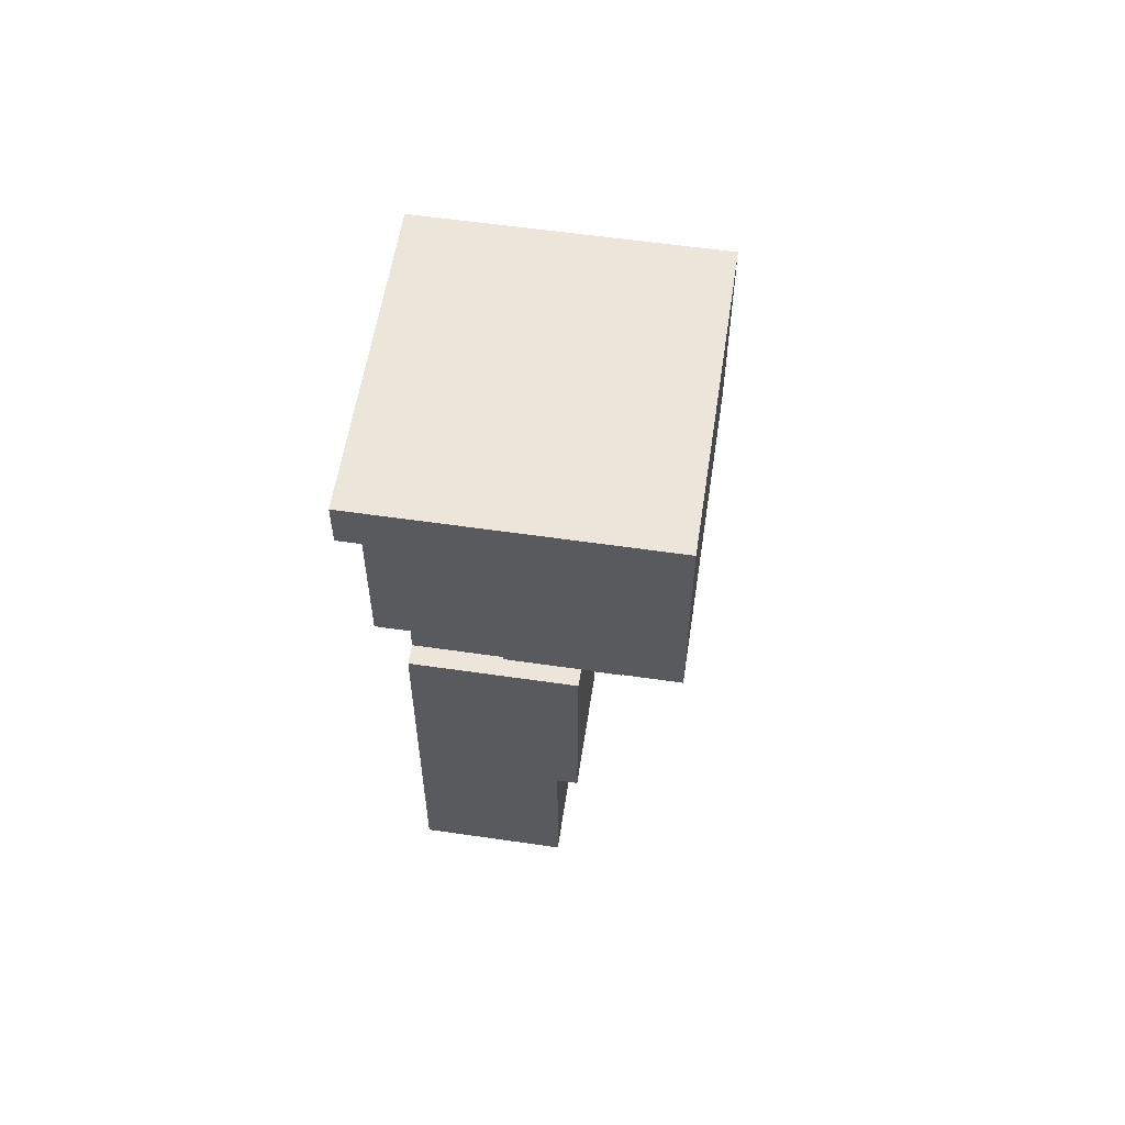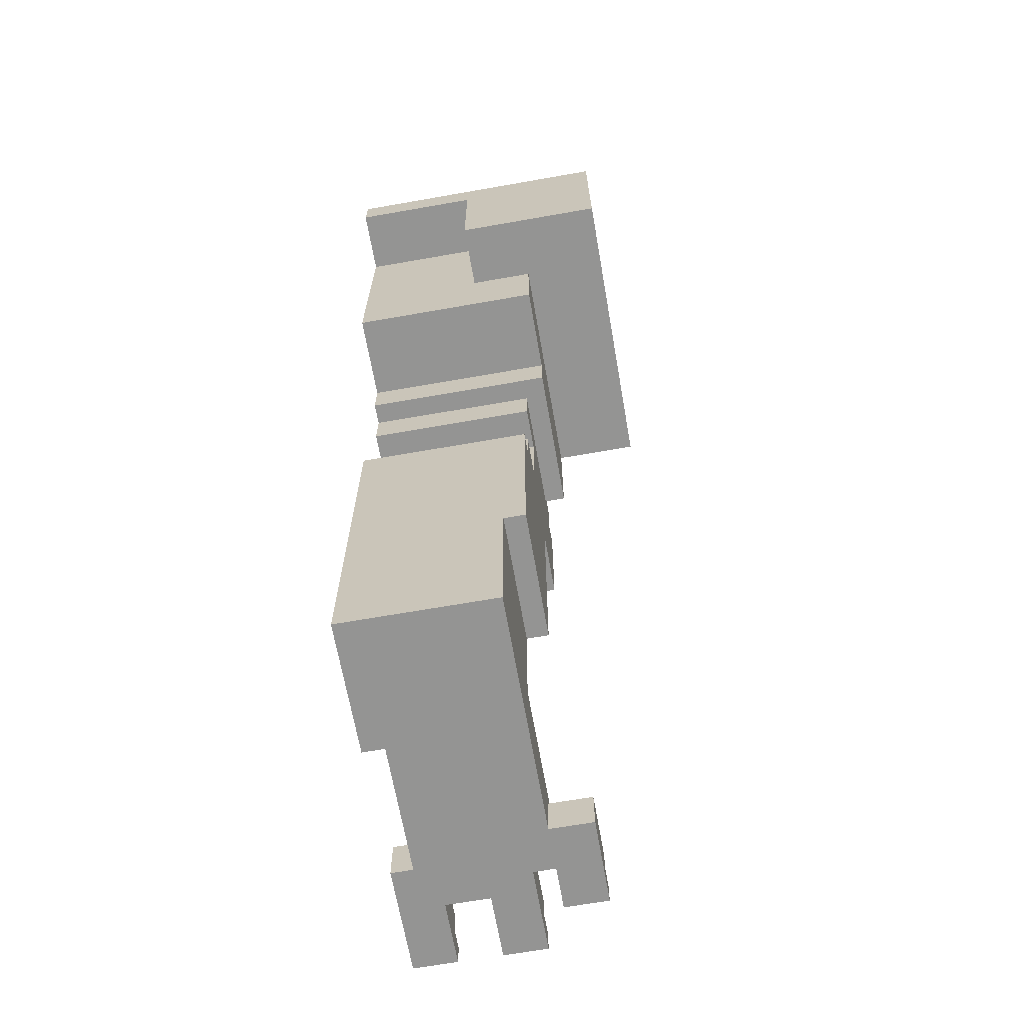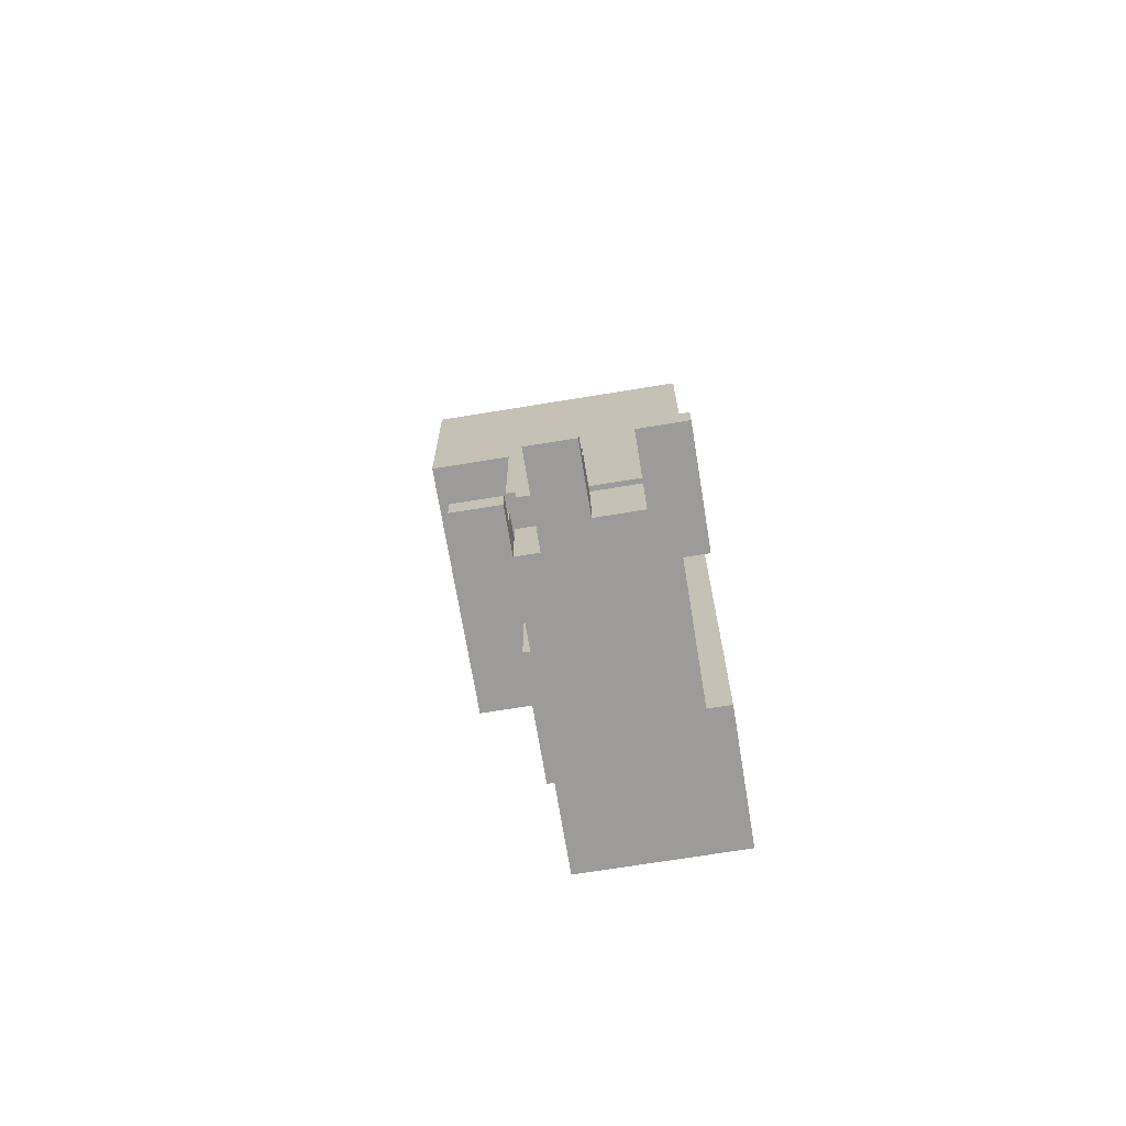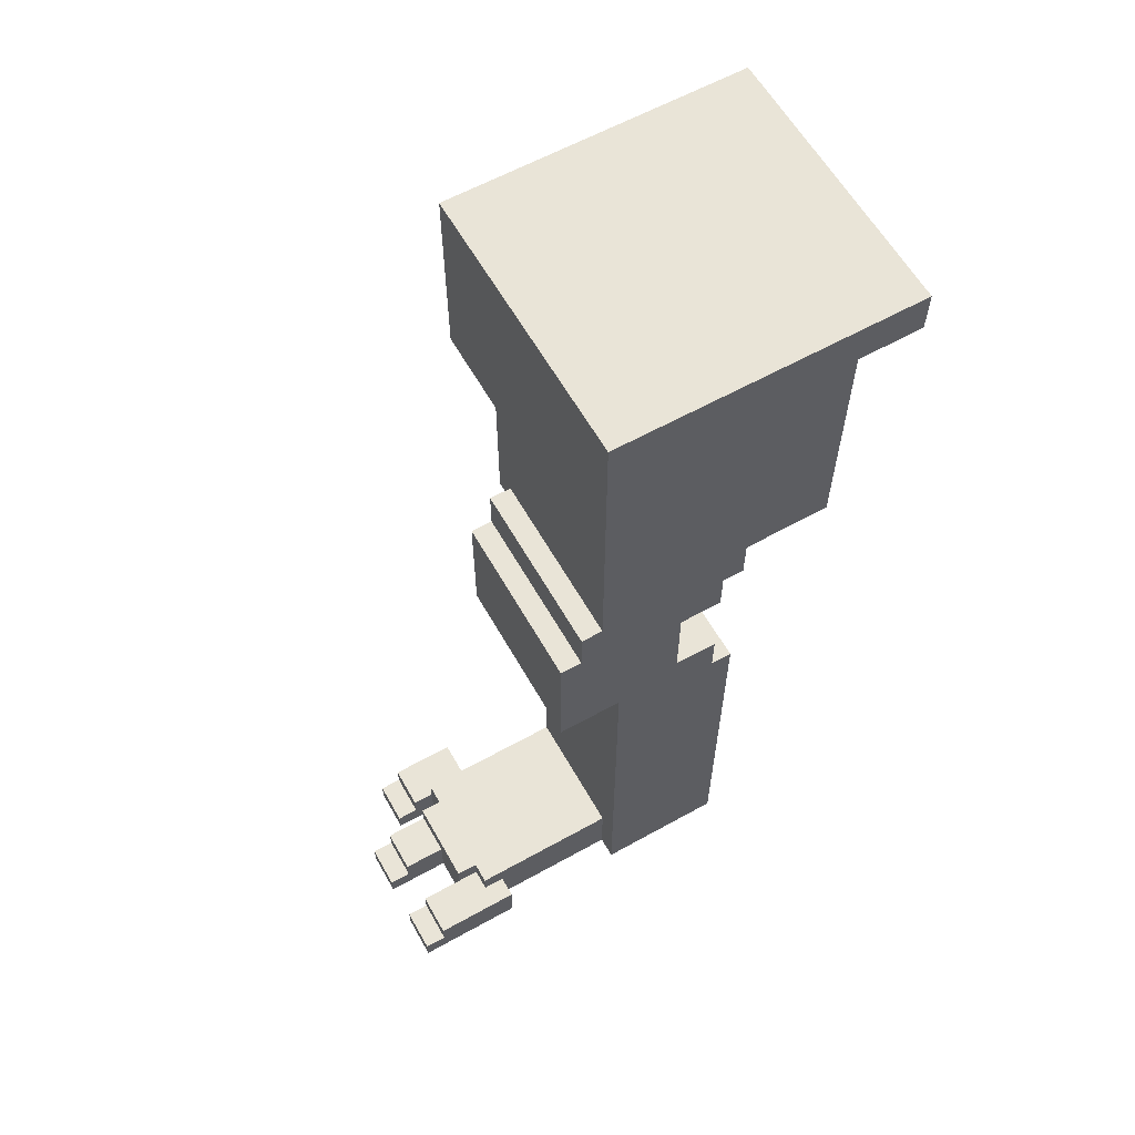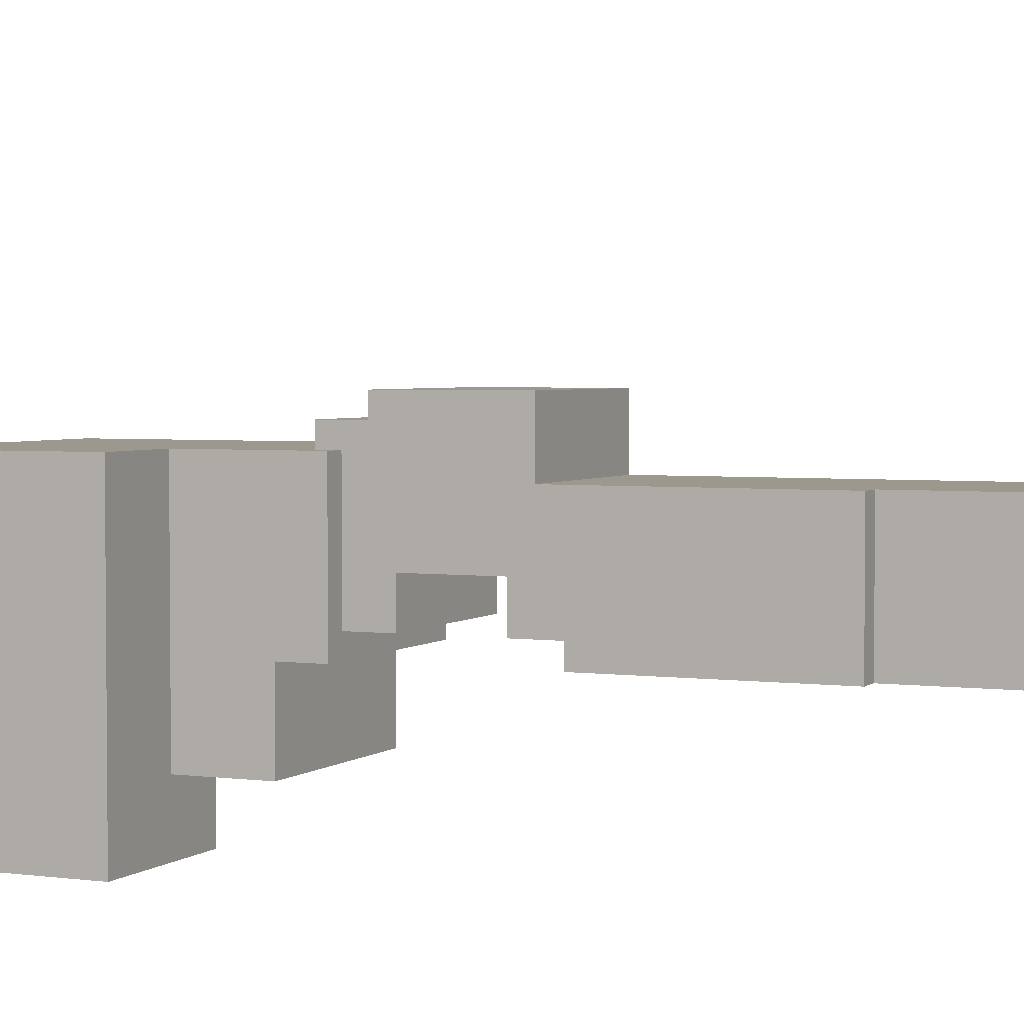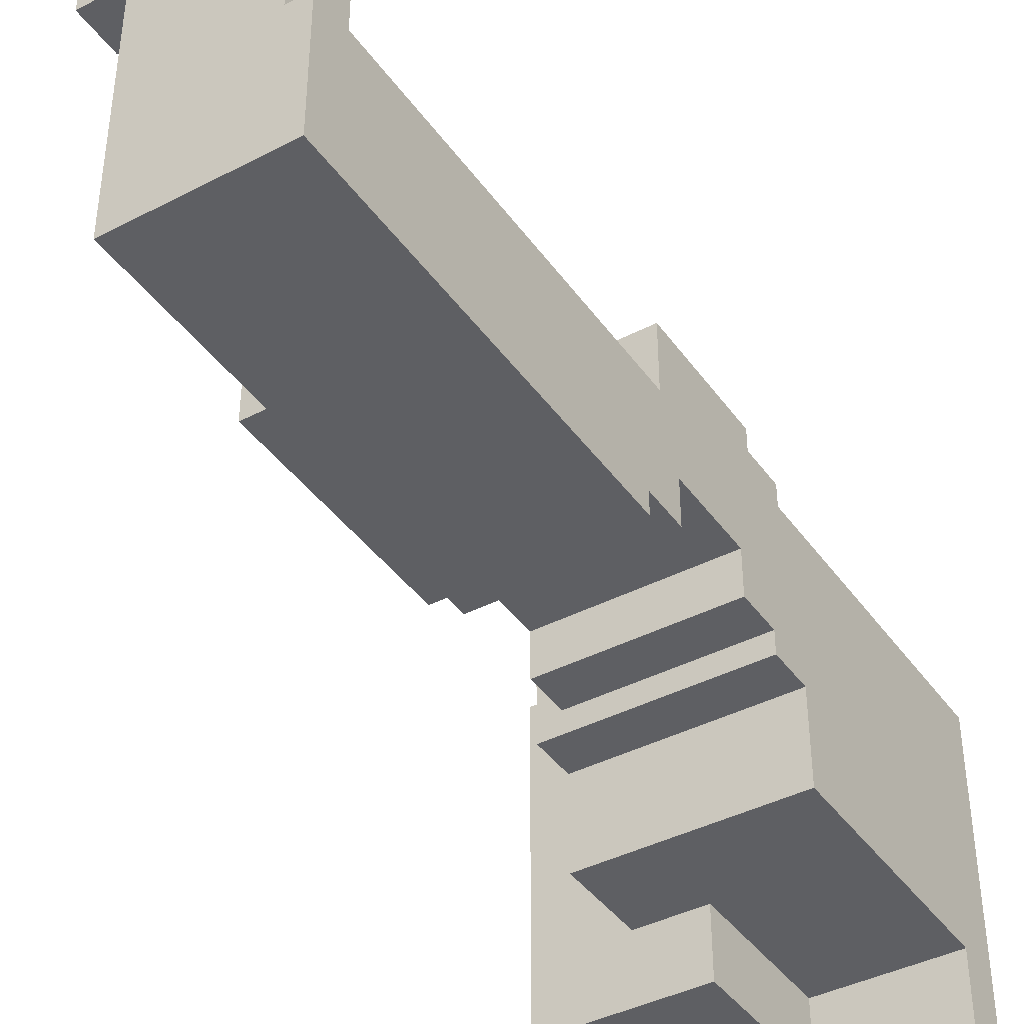
<metadata>
{"format":"obj","ext":"obj","renderer":"f3d","projection":"perspective","resolution":1024,"background":"white","views":[{"elev":57.4,"azim":-171.4,"up":"+Y"},{"elev":-67.0,"azim":-170.0,"up":"+Y"},{"elev":-69.7,"azim":9.3,"up":"+Y"},{"elev":61.0,"azim":60.5,"up":"+Y"},{"elev":3.1,"azim":-65.7,"up":"+Z"},{"elev":-41.0,"azim":32.3,"up":"+Z"}]}
</metadata>
<code>
o
v -0.6 3.4 0.2
v -0.6 3.4 -1.2
v -0.6 4.3 0.2
v -0.6 4.3 -1.2
v -0.2 0.2 1
v -0.2 0.2 0.9
v -0.2 0.2 0.6
v -0.2 0.3 1
v -0.2 0.3 0.9
v -0.2 0.4 0.9
v -0.2 0.4 0.6
v -0.2 2.8 0.2
v -0.2 2.8 -0.5
v -0.2 3 -0.5
v -0.2 3 -0.9
v -0.2 3.4 0.2
v -0.2 3.4 -0.9
v -0.1 1 0.1
v -0.1 1 -0.5
v -0.1 2 -0.4
v -0.1 2 -0.5
v -0.1 2.1 0.4
v -0.1 2.1 0.1
v -0.1 2.2 -0.2
v -0.1 2.2 -0.4
v -0.1 2.6 -0.2
v -0.1 2.6 -0.4
v -0.1 2.7 0.4
v -0.1 2.7 0.3
v -0.1 2.8 0.2
v -0.1 2.8 -0.4
v -0.1 2.9 0.3
v -0.1 2.9 0.2
v -5.96e-08 0.2 0.6
v -5.96e-08 0.2 -0.5
v -5.96e-08 0.4 0.8
v -5.96e-08 0.4 0.6
v -5.96e-08 0.5 0.8
v -5.96e-08 0.5 0.1
v -5.96e-08 1 0.1
v -5.96e-08 1 -0.5
v 0.1 0.2 1.2
v 0.1 0.2 1.1
v 0.1 0.2 0.8
v 0.1 0.3 1.2
v 0.1 0.3 1.1
v 0.1 0.4 1.1
v 0.1 0.4 0.9
v 0.1 0.5 0.9
v 0.1 0.5 0.8
v 0.5 0.2 1.2
v 0.5 0.2 1.1
v 0.5 0.2 0.9
v 0.5 0.3 1.2
v 0.5 0.3 1.1
v 0.5 0.4 1.1
v 0.5 0.4 0.9
v -5.96e-08 0.2 1
v -5.96e-08 0.2 0.9
v -5.96e-08 0.2 0.8
v -5.96e-08 0.3 1
v -5.96e-08 0.3 0.9
v -5.96e-08 0.4 0.9
v -5.96e-08 0.4 0.8
v 0.1 3.4 -0.9
v 0.1 3.4 -1.2
v 0.1 4.1 -0.9
v 0.1 4.1 -1.2
v 0.3 0.2 1.2
v 0.3 0.2 1.1
v 0.3 0.2 0.9
v 0.3 0.3 1.2
v 0.3 0.3 1.1
v 0.3 0.4 1.1
v 0.3 0.4 0.9
v 0.5 0.4 0.9
v 0.5 0.4 0.8
v 0.5 0.5 0.9
v 0.5 0.5 0.8
v 0.6 0.2 0.7
v 0.6 0.2 0.1
v 0.6 0.4 0.8
v 0.6 0.4 0.7
v 0.6 0.5 0.8
v 0.6 0.5 0.1
v 0.7 0.2 1.2
v 0.7 0.2 1.1
v 0.7 0.2 0.7
v 0.7 0.2 0.1
v 0.7 0.2 -0.5
v 0.7 0.3 1.2
v 0.7 0.3 1.1
v 0.7 0.4 1.1
v 0.7 0.4 0.7
v 0.7 1 0.1
v 0.7 1 -0.5
v 0.7 2 -0.4
v 0.7 2 -0.5
v 0.7 2.1 0.4
v 0.7 2.1 0.1
v 0.7 2.2 -0.2
v 0.7 2.2 -0.4
v 0.7 2.6 -0.2
v 0.7 2.6 -0.4
v 0.7 2.7 0.4
v 0.7 2.7 0.3
v 0.7 2.8 -0.4
v 0.7 2.8 -0.5
v 0.7 2.9 0.3
v 0.7 2.9 0.2
v 0.7 3 -0.5
v 0.7 3 -0.9
v 0.7 4.1 -0.9
v 0.7 4.1 -1.2
v 0.7 4.3 0.2
v 0.7 4.3 -1.2
v 0.1 0.2 1.2
v 0.1 0.3 1.2
v 0.3 0.2 1.2
v 0.3 0.3 1.2
v 0.5 0.2 1.2
v 0.5 0.3 1.2
v 0.7 0.2 1.2
v 0.7 0.3 1.2
v 0.1 0.3 1.1
v 0.1 0.4 1.1
v 0.3 0.3 1.1
v 0.3 0.4 1.1
v 0.5 0.3 1.1
v 0.5 0.4 1.1
v 0.7 0.3 1.1
v 0.7 0.4 1.1
v -0.2 0.2 1
v -0.2 0.3 1
v -5.96e-08 0.2 1
v -5.96e-08 0.3 1
v -0.2 0.3 0.9
v -0.2 0.4 0.9
v -5.96e-08 0.3 0.9
v -5.96e-08 0.4 0.9
v 0.1 0.4 0.9
v 0.1 0.5 0.9
v 0.3 0.2 0.9
v 0.3 0.4 0.9
v 0.5 0.2 0.9
v 0.5 0.4 0.9
v 0.5 0.5 0.9
v -5.96e-08 0.2 0.8
v -5.96e-08 0.4 0.8
v -5.96e-08 0.5 0.8
v 0.1 0.2 0.8
v 0.1 0.5 0.8
v 0.5 0.4 0.8
v 0.5 0.5 0.8
v 0.6 0.4 0.8
v 0.6 0.5 0.8
v -0.1 2.1 0.4
v -0.1 2.7 0.4
v 0.7 2.1 0.4
v 0.7 2.7 0.4
v -0.1 2.7 0.3
v -0.1 2.9 0.3
v 0.7 2.7 0.3
v 0.7 2.9 0.3
v -0.6 3.4 0.2
v -0.6 4.3 0.2
v -0.2 2.8 0.2
v -0.2 3.4 0.2
v -0.1 2.8 0.2
v -0.1 2.9 0.2
v 0.7 2.9 0.2
v 0.7 4.3 0.2
v -0.1 1 0.1
v -0.1 2.1 0.1
v -5.96e-08 0.5 0.1
v -5.96e-08 1 0.1
v 0.6 0.2 0.1
v 0.6 0.5 0.1
v 0.7 0.2 0.1
v 0.7 1 0.1
v 0.7 2.1 0.1
v 0.6 0.2 0.7
v 0.6 0.4 0.7
v 0.7 0.2 0.7
v 0.7 0.4 0.7
v -0.2 0.2 0.6
v -0.2 0.4 0.6
v -5.96e-08 0.2 0.6
v -5.96e-08 0.4 0.6
v -0.1 2.2 -0.2
v -0.1 2.6 -0.2
v 0.7 2.2 -0.2
v 0.7 2.6 -0.2
v -0.1 2 -0.4
v -0.1 2.2 -0.4
v -0.1 2.6 -0.4
v -0.1 2.8 -0.4
v 0.7 2 -0.4
v 0.7 2.2 -0.4
v 0.7 2.6 -0.4
v 0.7 2.8 -0.4
v -0.2 2.8 -0.5
v -0.2 3 -0.5
v -0.1 1 -0.5
v -0.1 2 -0.5
v -5.96e-08 0.2 -0.5
v -5.96e-08 1 -0.5
v 0.7 0.2 -0.5
v 0.7 1 -0.5
v 0.7 2 -0.5
v 0.7 2.8 -0.5
v 0.7 3 -0.5
v -0.2 3 -0.9
v -0.2 3.4 -0.9
v 0.1 3.4 -0.9
v 0.1 4.1 -0.9
v 0.7 3 -0.9
v 0.7 4.1 -0.9
v -0.6 3.4 -1.2
v -0.6 4.3 -1.2
v 0.1 3.4 -1.2
v 0.1 4.1 -1.2
v 0.7 4.1 -1.2
v 0.7 4.3 -1.2
v 0.1 0.2 1.2
v 0.3 0.2 1.2
v 0.5 0.2 1.2
v 0.7 0.2 1.2
v 0.1 0.2 1.1
v 0.3 0.2 1.1
v 0.5 0.2 1.1
v 0.7 0.2 1.1
v -0.2 0.2 1
v -5.96e-08 0.2 1
v -0.2 0.2 0.9
v -5.96e-08 0.2 0.9
v 0.3 0.2 0.9
v 0.5 0.2 0.9
v -5.96e-08 0.2 0.8
v 0.1 0.2 0.8
v 0.6 0.2 0.7
v 0.7 0.2 0.7
v -0.2 0.2 0.6
v -5.96e-08 0.2 0.6
v 0.6 0.2 0.1
v 0.7 0.2 0.1
v -5.96e-08 0.2 -0.5
v 0.7 0.2 -0.5
v -0.1 1 0.1
v -5.96e-08 1 0.1
v -0.1 1 -0.5
v -5.96e-08 1 -0.5
v -0.1 2.1 0.4
v 0.7 2.1 0.4
v -0.1 2.1 0.1
v 0.7 2.1 0.1
v -0.1 2.6 -0.2
v 0.7 2.6 -0.2
v -0.1 2.6 -0.4
v 0.7 2.6 -0.4
v -0.2 2.8 0.2
v -0.1 2.8 0.2
v -0.1 2.8 -0.4
v 0.7 2.8 -0.4
v -0.2 2.8 -0.5
v 0.7 2.8 -0.5
v -0.2 3 -0.5
v 0.7 3 -0.5
v -0.2 3 -0.9
v 0.7 3 -0.9
v -0.6 3.4 0.2
v -0.2 3.4 0.2
v -0.2 3.4 -0.9
v 0.1 3.4 -0.9
v -0.6 3.4 -1.2
v 0.1 3.4 -1.2
v 0.1 4.1 -0.9
v 0.7 4.1 -0.9
v 0.1 4.1 -1.2
v 0.7 4.1 -1.2
v 0.1 0.3 1.2
v 0.3 0.3 1.2
v 0.5 0.3 1.2
v 0.7 0.3 1.2
v 0.1 0.3 1.1
v 0.3 0.3 1.1
v 0.5 0.3 1.1
v 0.7 0.3 1.1
v -0.2 0.3 1
v -5.96e-08 0.3 1
v -0.2 0.3 0.9
v -5.96e-08 0.3 0.9
v 0.1 0.4 1.1
v 0.3 0.4 1.1
v 0.5 0.4 1.1
v 0.7 0.4 1.1
v -0.2 0.4 0.9
v -5.96e-08 0.4 0.9
v 0.1 0.4 0.9
v 0.3 0.4 0.9
v 0.5 0.4 0.9
v -5.96e-08 0.4 0.8
v 0.5 0.4 0.8
v 0.6 0.4 0.8
v 0.6 0.4 0.7
v 0.7 0.4 0.7
v -0.2 0.4 0.6
v -5.96e-08 0.4 0.6
v 0.1 0.5 0.9
v 0.5 0.5 0.9
v -5.96e-08 0.5 0.8
v 0.1 0.5 0.8
v 0.5 0.5 0.8
v 0.6 0.5 0.8
v -5.96e-08 0.5 0.1
v 0.6 0.5 0.1
v -0.1 2 -0.4
v 0.7 2 -0.4
v -0.1 2 -0.5
v 0.7 2 -0.5
v -0.1 2.2 -0.2
v 0.7 2.2 -0.2
v -0.1 2.2 -0.4
v 0.7 2.2 -0.4
v -0.1 2.7 0.4
v 0.7 2.7 0.4
v -0.1 2.7 0.3
v 0.7 2.7 0.3
v -0.1 2.9 0.3
v 0.7 2.9 0.3
v -0.1 2.9 0.2
v 0.7 2.9 0.2
v -0.6 4.3 0.2
v 0.7 4.3 0.2
v -0.6 4.3 -1.2
v 0.7 4.3 -1.2
f 3 2 1
f 4 2 3
f 8 6 5
f 9 7 6
f 9 6 8
f 10 7 9
f 11 7 10
f 14 13 12
f 16 14 12
f 16 15 14
f 17 15 16
f 20 19 18
f 21 19 20
f 23 20 18
f 24 20 23
f 24 23 22
f 25 20 24
f 26 24 22
f 28 26 22
f 28 27 26
f 29 27 28
f 30 27 29
f 31 27 30
f 32 30 29
f 33 30 32
f 37 35 34
f 38 37 36
f 39 35 37
f 39 37 38
f 40 35 39
f 41 35 40
f 45 43 42
f 46 44 43
f 46 43 45
f 47 44 46
f 48 44 47
f 49 44 48
f 50 44 49
f 54 52 51
f 55 53 52
f 55 52 54
f 56 53 55
f 57 53 56
f 58 59 61
f 59 60 62
f 61 59 62
f 62 60 63
f 63 60 64
f 65 66 67
f 67 66 68
f 69 70 72
f 70 71 73
f 72 70 73
f 73 71 74
f 74 71 75
f 76 77 78
f 78 77 79
f 80 81 83
f 82 83 84
f 83 81 85
f 84 83 85
f 86 87 91
f 87 88 92
f 91 87 92
f 92 88 93
f 93 88 94
f 89 90 95
f 95 90 96
f 95 96 97
f 97 96 98
f 95 97 100
f 100 97 101
f 99 100 101
f 101 97 102
f 99 101 103
f 99 103 105
f 103 104 105
f 105 104 106
f 106 104 107
f 106 107 109
f 107 108 109
f 109 108 110
f 110 108 111
f 111 112 113
f 110 111 115
f 113 114 115
f 111 113 115
f 115 114 116
f 119 118 117
f 120 118 119
f 123 122 121
f 124 122 123
f 127 126 125
f 128 126 127
f 131 130 129
f 132 130 131
f 135 134 133
f 136 134 135
f 139 138 137
f 140 138 139
f 144 142 141
f 145 144 143
f 146 142 144
f 146 144 145
f 147 142 146
f 151 149 148
f 151 150 149
f 152 150 151
f 155 154 153
f 156 154 155
f 159 158 157
f 160 158 159
f 163 162 161
f 164 162 163
f 168 166 165
f 169 168 167
f 170 168 169
f 171 168 170
f 172 166 168
f 172 168 171
f 176 174 173
f 178 176 175
f 179 178 177
f 180 174 176
f 180 178 179
f 180 176 178
f 181 174 180
f 182 183 184
f 184 183 185
f 186 187 188
f 188 187 189
f 190 191 192
f 192 191 193
f 194 195 198
f 198 195 199
f 196 197 200
f 200 197 201
f 204 205 207
f 206 207 208
f 207 205 209
f 208 207 209
f 209 205 210
f 202 203 211
f 211 203 212
f 213 214 215
f 213 215 217
f 215 216 217
f 217 216 218
f 219 220 221
f 221 220 222
f 222 220 223
f 223 220 224
f 229 226 225
f 230 226 229
f 231 228 227
f 232 228 231
f 235 234 233
f 236 234 235
f 237 230 229
f 238 232 231
f 239 236 235
f 240 238 237
f 240 237 229
f 241 232 238
f 241 240 239
f 241 238 240
f 242 232 241
f 243 239 235
f 243 241 239
f 244 241 243
f 245 241 244
f 247 245 244
f 247 246 245
f 248 246 247
f 251 250 249
f 252 250 251
f 255 254 253
f 256 254 255
f 259 258 257
f 260 258 259
f 263 262 261
f 265 263 261
f 265 264 263
f 266 264 265
f 269 268 267
f 270 268 269
f 273 272 271
f 275 273 271
f 275 274 273
f 276 274 275
f 279 278 277
f 280 278 279
f 281 282 285
f 285 282 286
f 283 284 287
f 287 284 288
f 289 290 291
f 291 290 292
f 293 294 299
f 299 294 300
f 295 296 301
f 297 298 302
f 301 296 303
f 303 296 304
f 304 296 305
f 305 296 306
f 297 302 307
f 307 302 308
f 309 310 312
f 312 310 313
f 311 312 315
f 313 314 315
f 312 313 315
f 315 314 316
f 317 318 319
f 319 318 320
f 321 322 323
f 323 322 324
f 325 326 327
f 327 326 328
f 329 330 331
f 331 330 332
f 333 334 335
f 335 334 336

</code>
